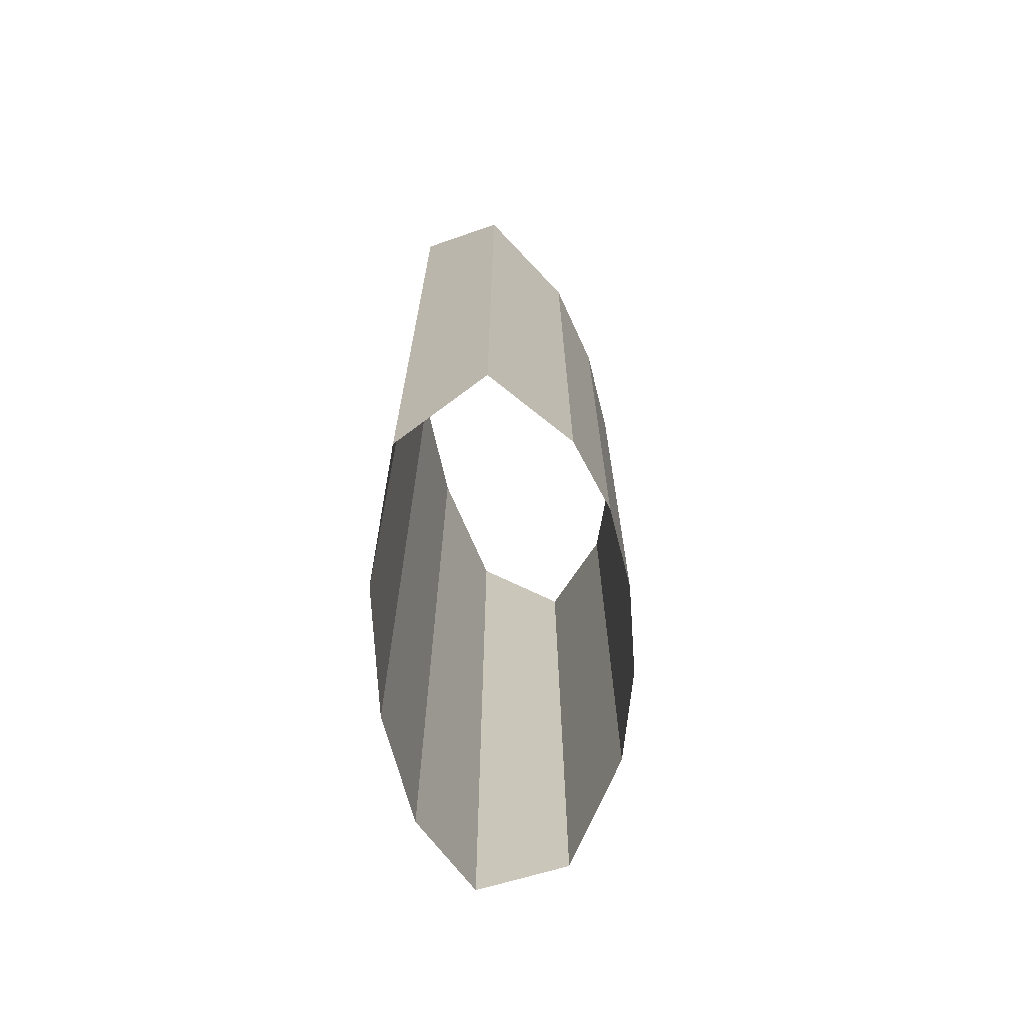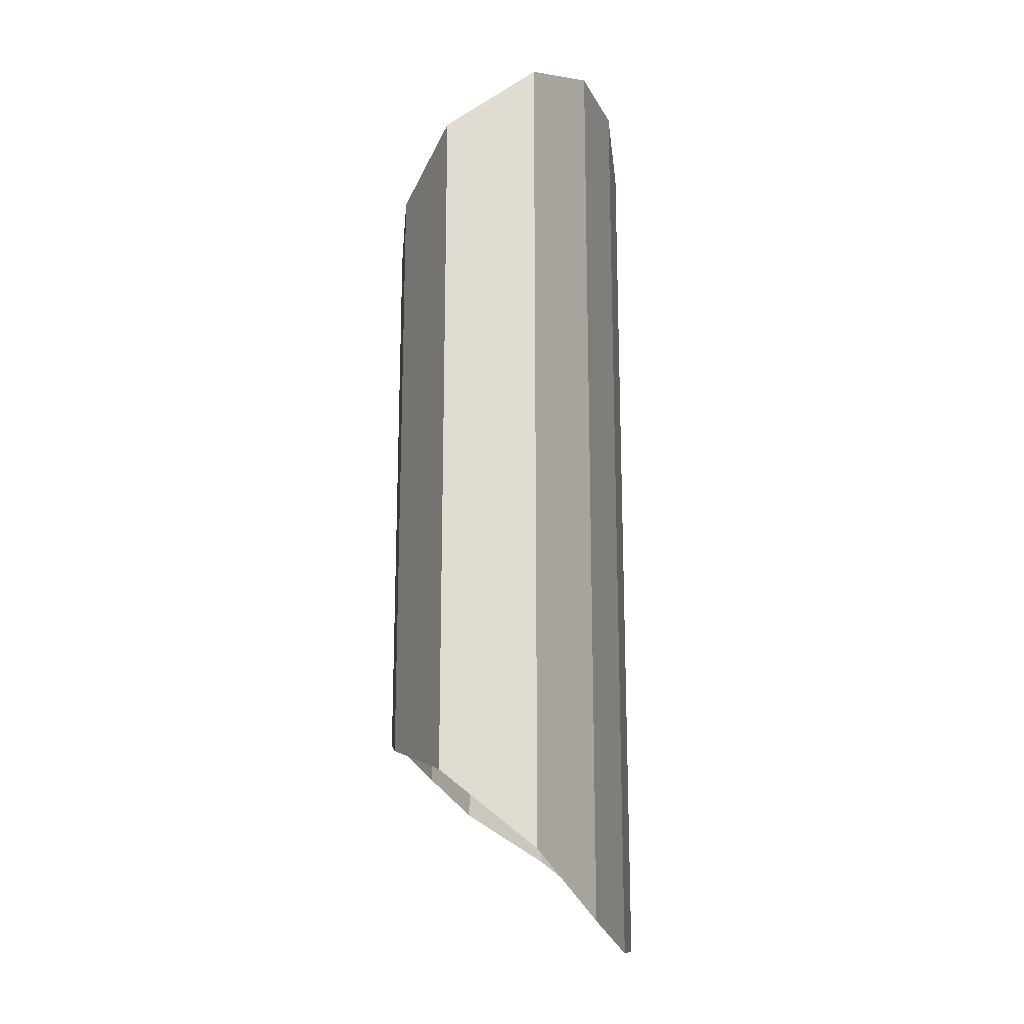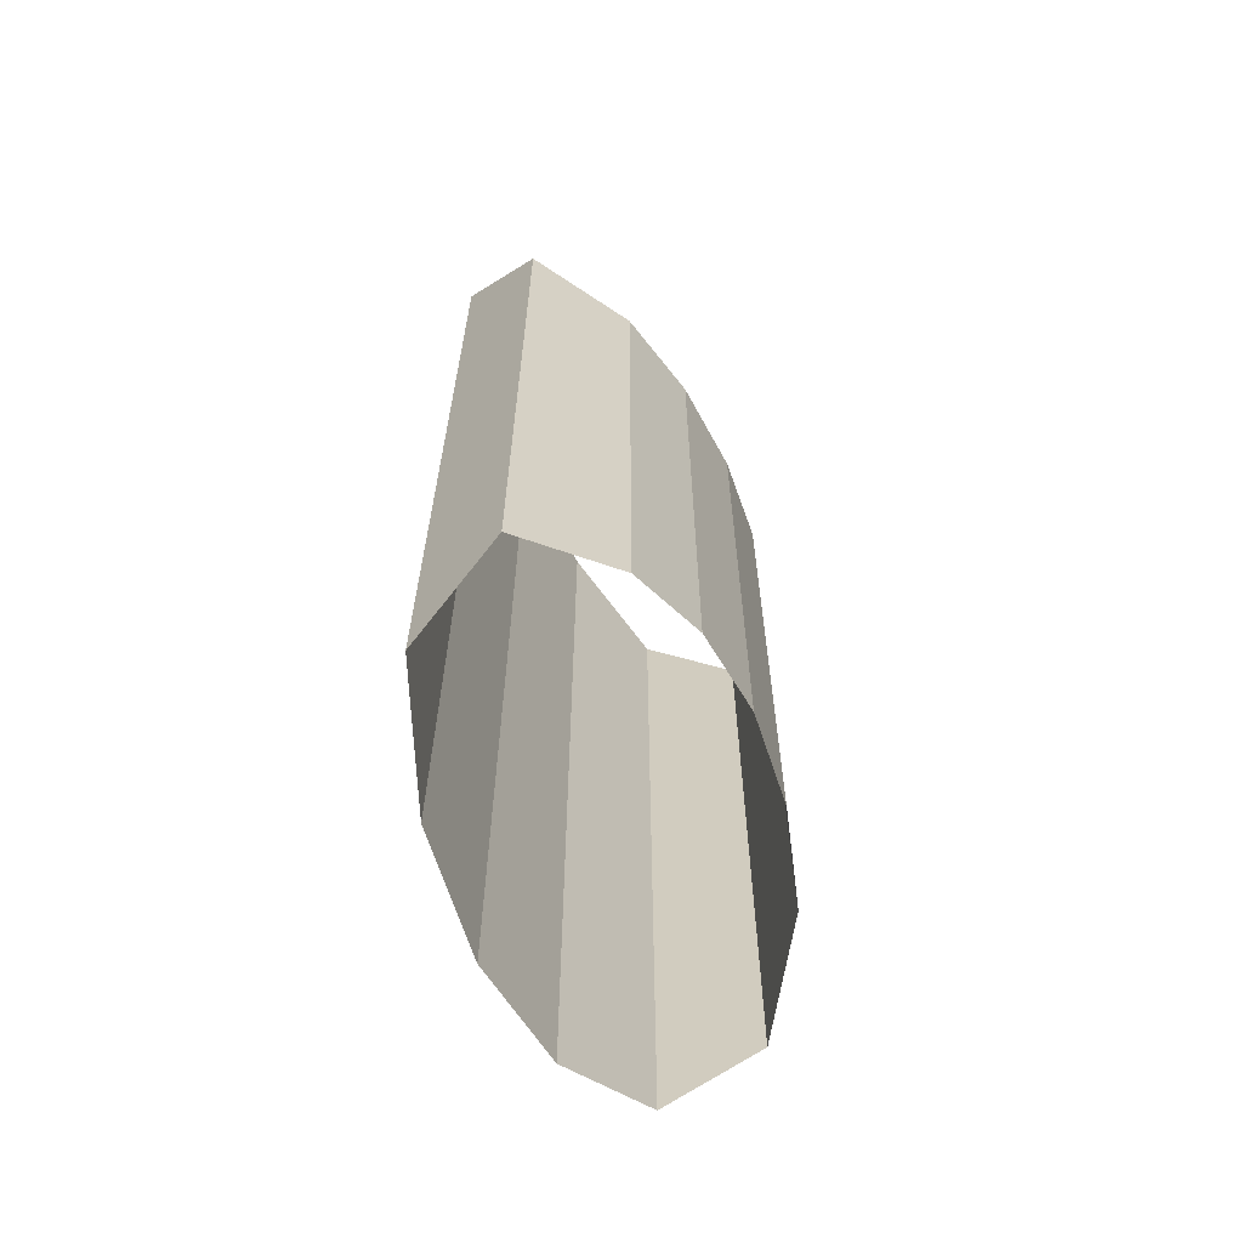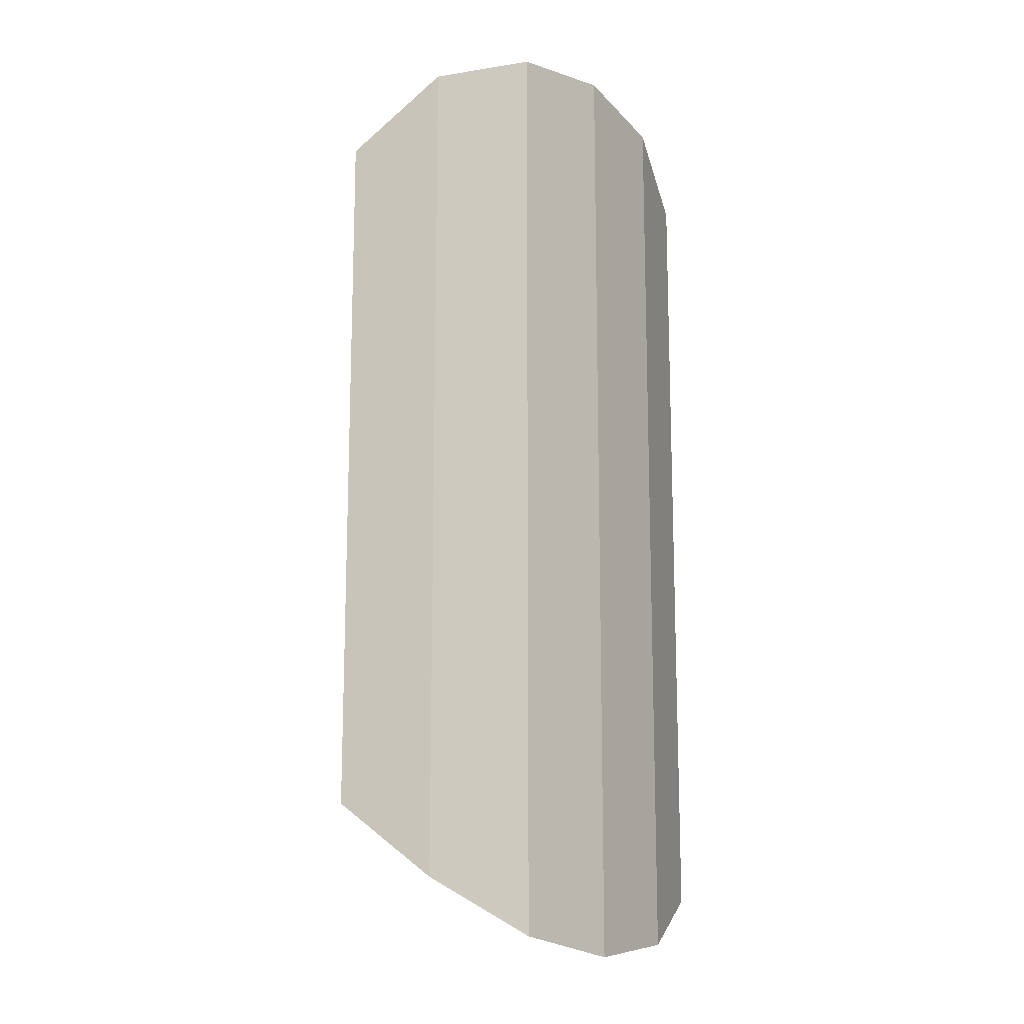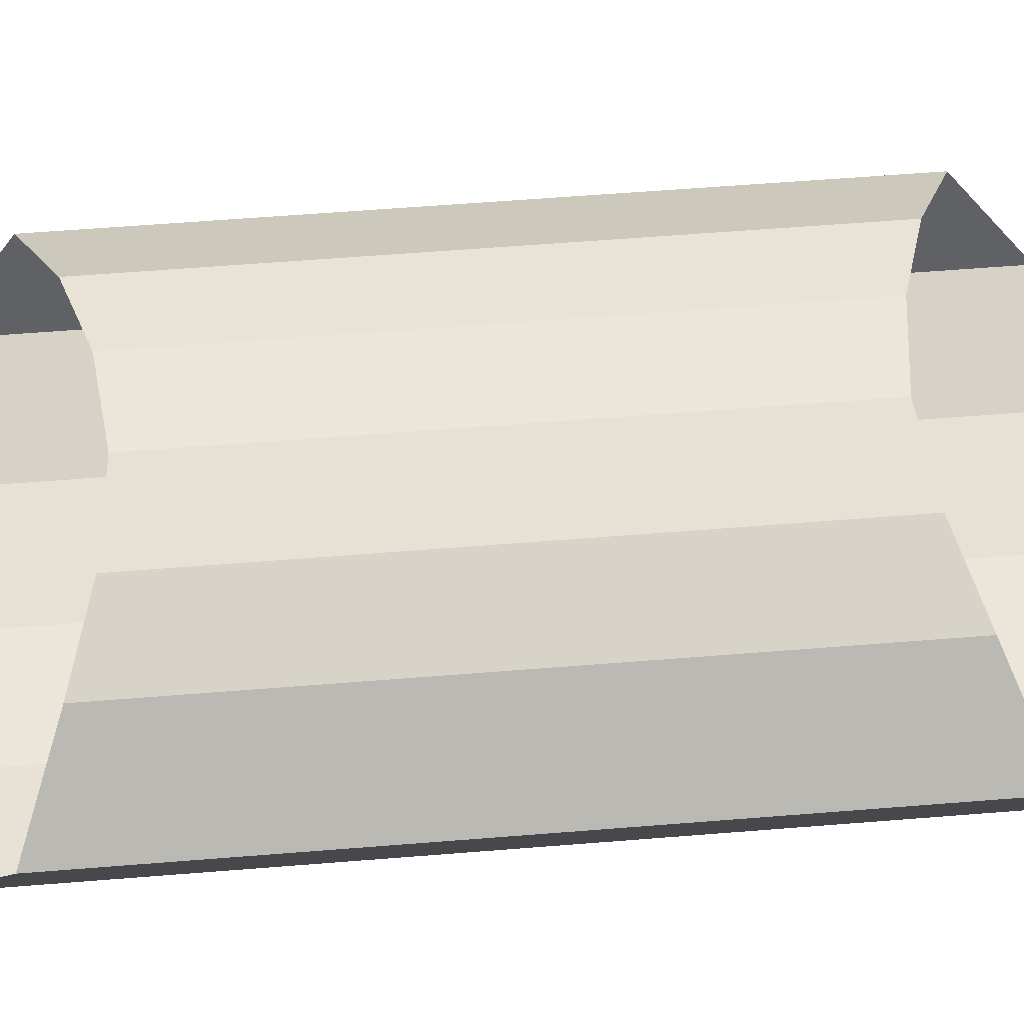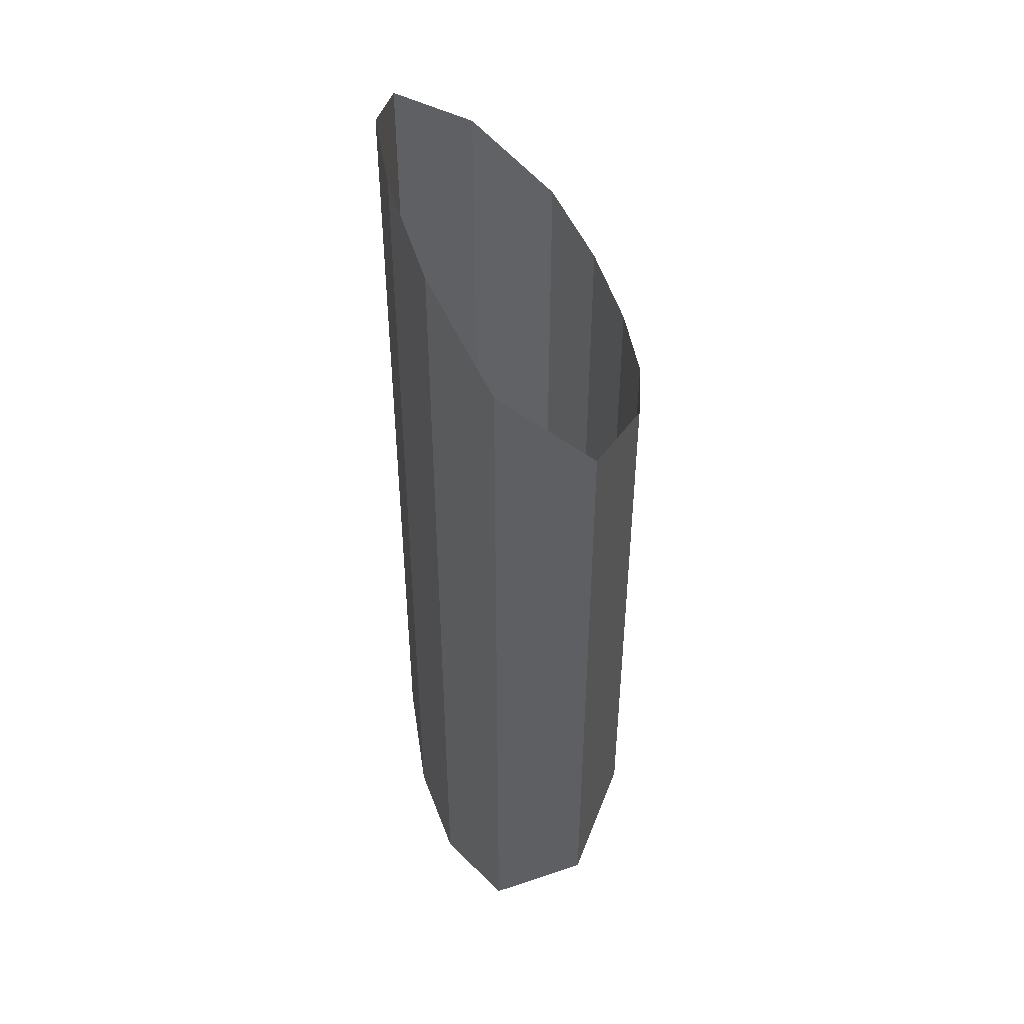
<metadata>
{"format":"obj","ext":"obj","renderer":"f3d","projection":"perspective","resolution":1024,"background":"white","views":[{"elev":-70.4,"azim":98.9,"up":"+Z"},{"elev":-20.0,"azim":-78.4,"up":"+Z"},{"elev":-64.4,"azim":114.3,"up":"+Z"},{"elev":-15.0,"azim":-53.3,"up":"+Z"},{"elev":60.0,"azim":85.3,"up":"+Y"},{"elev":48.6,"azim":76.5,"up":"+Z"}]}
</metadata>
<code>
g hole
v  0  0.77  0.5177
v  0.1664  0.7546  0.5374
v  0.3214  0.7068  0.5862
v  0.4894  0.5785  0.6634
v  0.433  0.41  0.8024
v  0.2241  0.3391  0.9027
v  0  0.32  0.9347
v -0.2241  0.3391  0.9027
v -0.433  0.41  0.8024
v -0.4894  0.5785  0.6634
v -0.3214  0.7068  0.5862
v -0.1664  0.7546  0.5374
v  0.1664  0.7546 -0.5374
v  0.3214  0.7068 -0.5862
v  0.4894  0.5785 -0.6634
v  0.433  0.41 -0.8024
v  0.2241  0.3391 -0.9027
v -0  0.32 -0.9347
v -0.2241  0.3391 -0.9027
v -0.433  0.41 -0.8024
v -0.4894  0.5785 -0.6634
v -0.3214  0.7068 -0.5862
v -0.1664  0.7546 -0.5374
v -0  0.77 -0.5177
f 2 1 13
f 2 13 14
f 3 2 14
f 3 14 15
f 4 3 15
f 4 15 16
f 5 4 16
f 5 16 17
f 6 5 17
f 6 17 18
f 7 6 18
f 7 18 19
f 8 7 19
f 8 19 20
f 9 8 20
f 9 20 21
f 10 9 21
f 10 21 22
f 11 10 22
f 11 22 23
f 12 11 23
f 12 23 24
f 1 12 24
f 1 24 13

</code>
